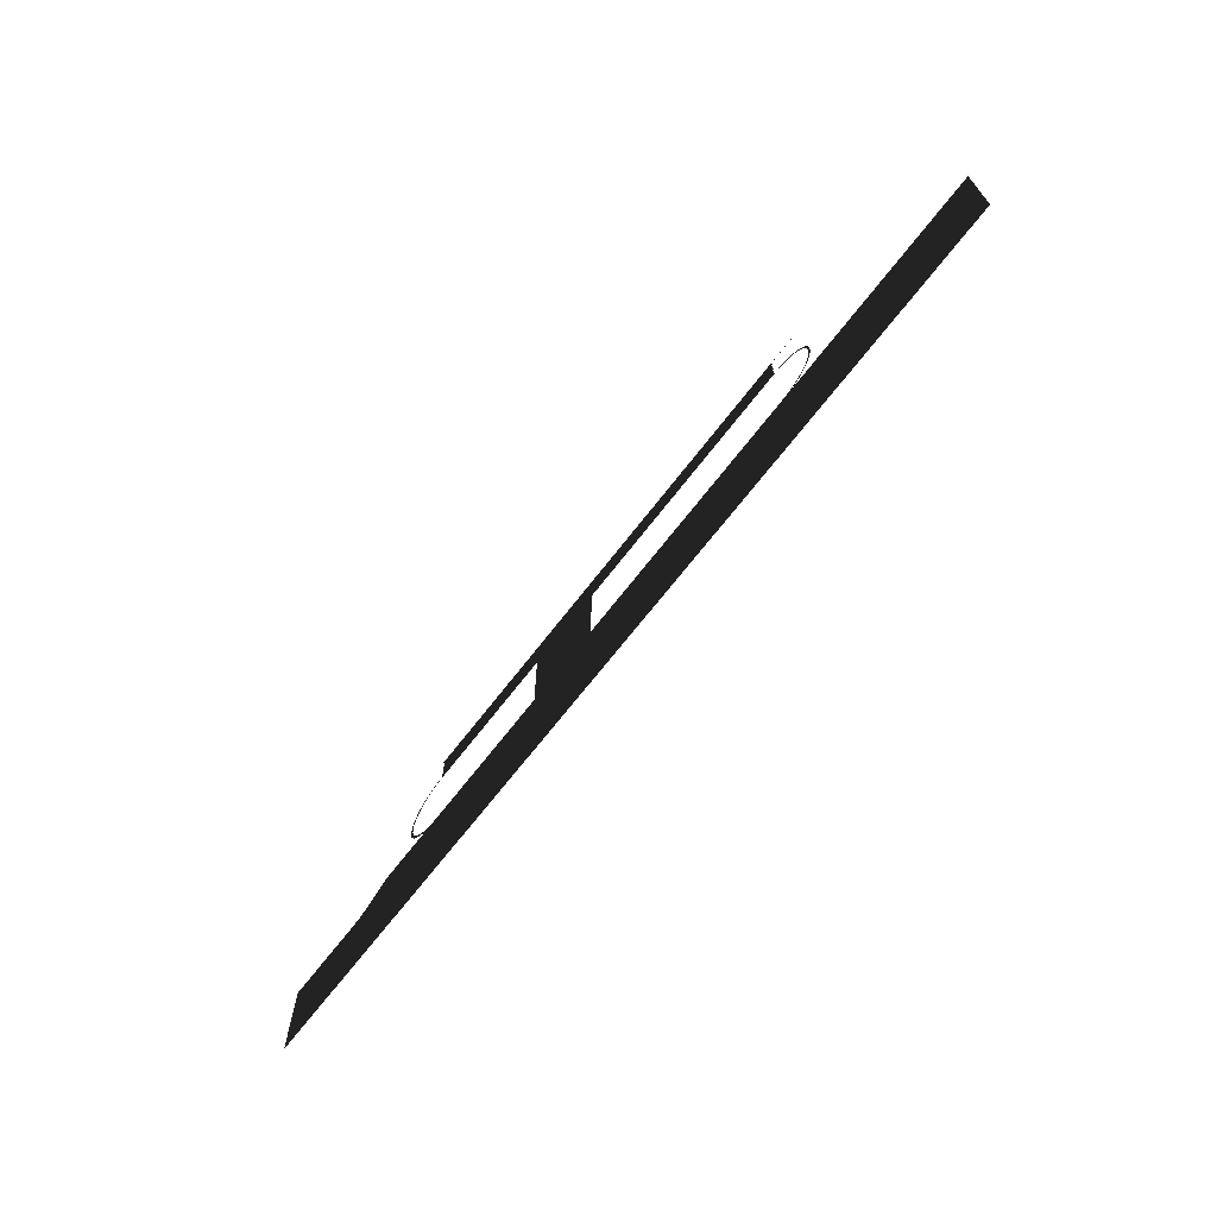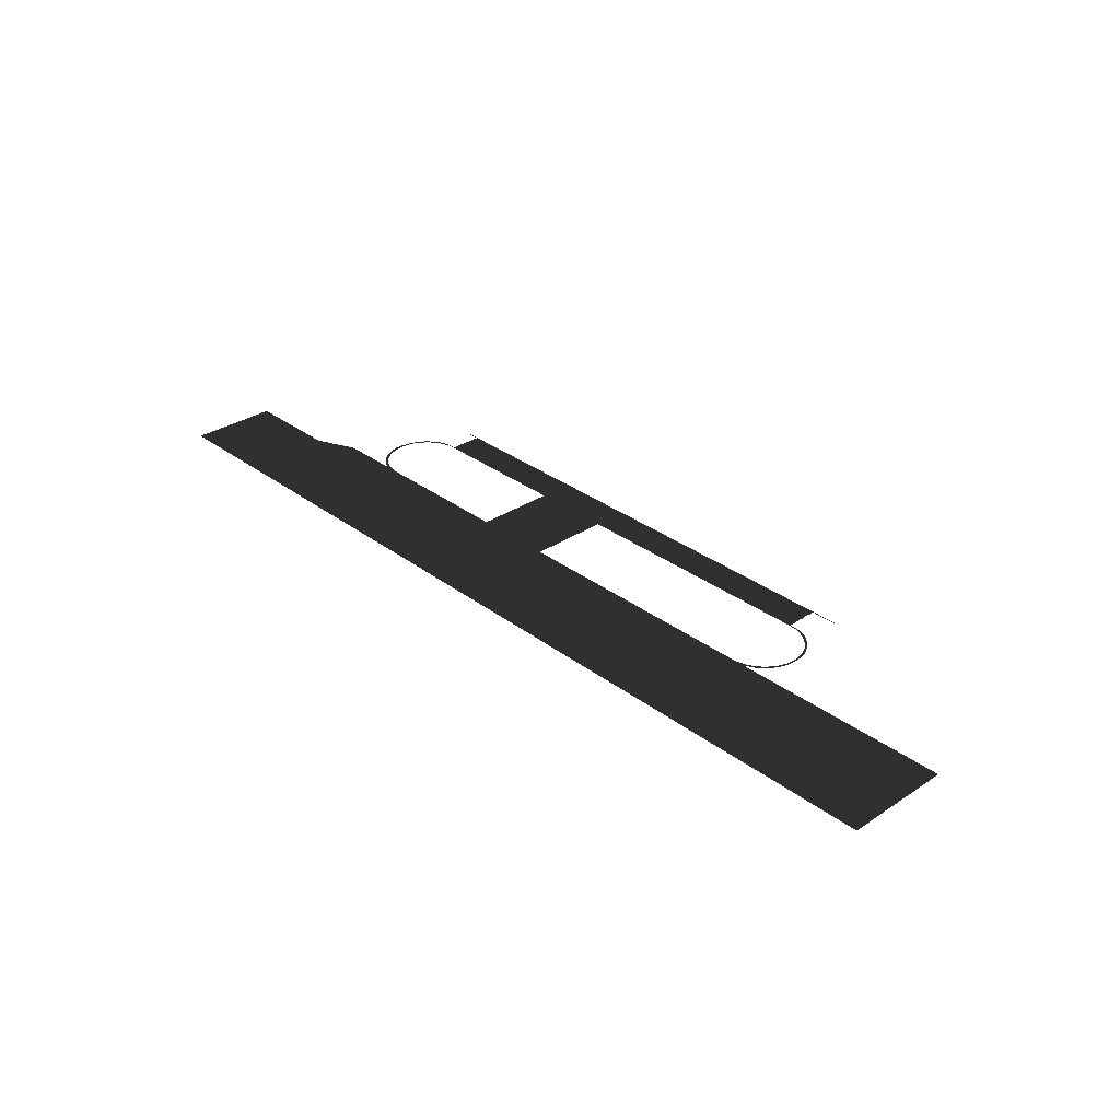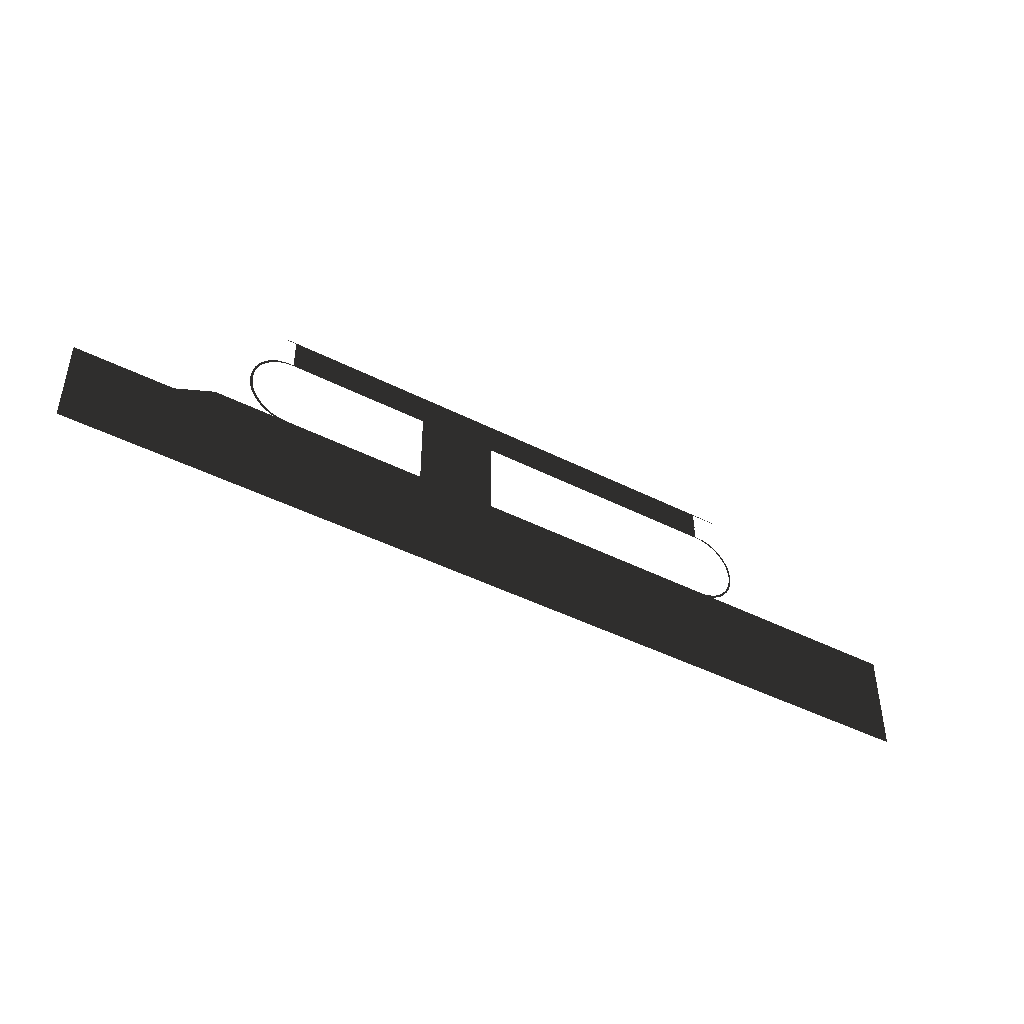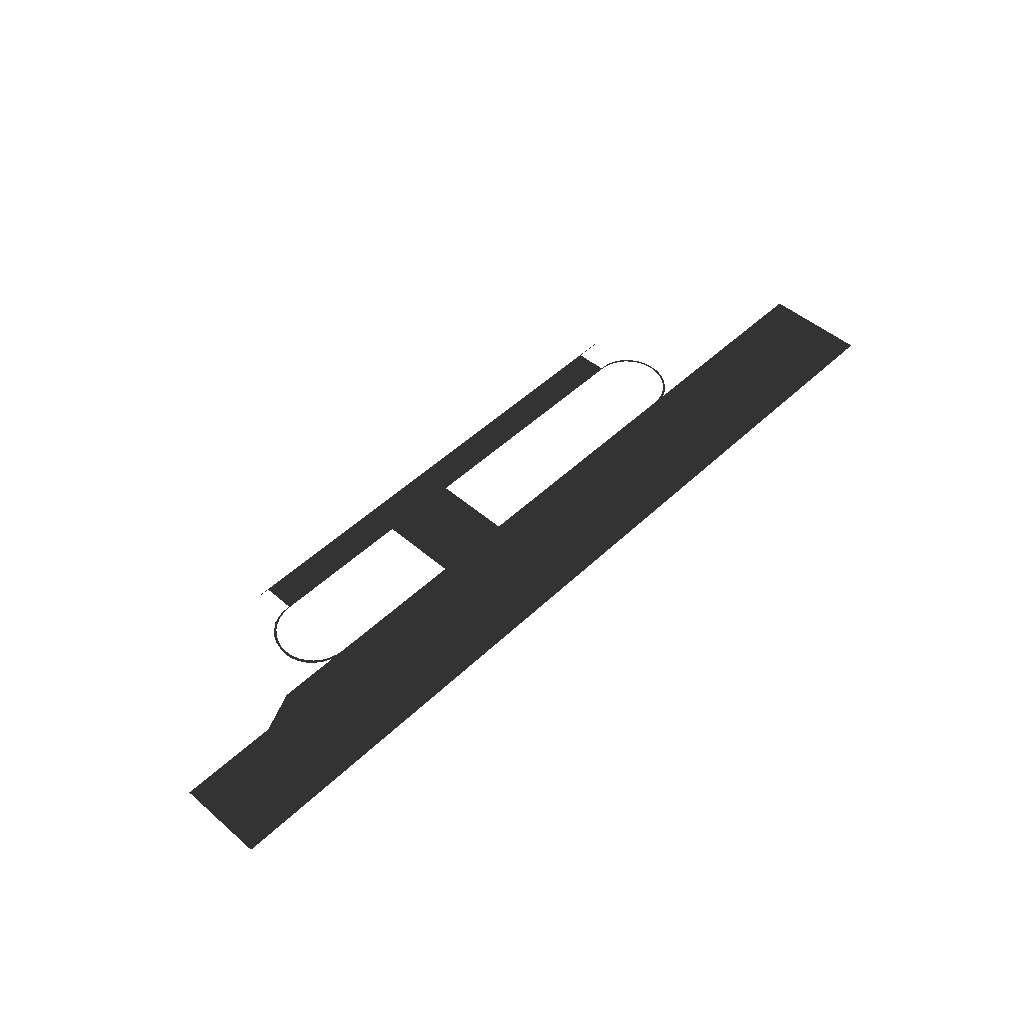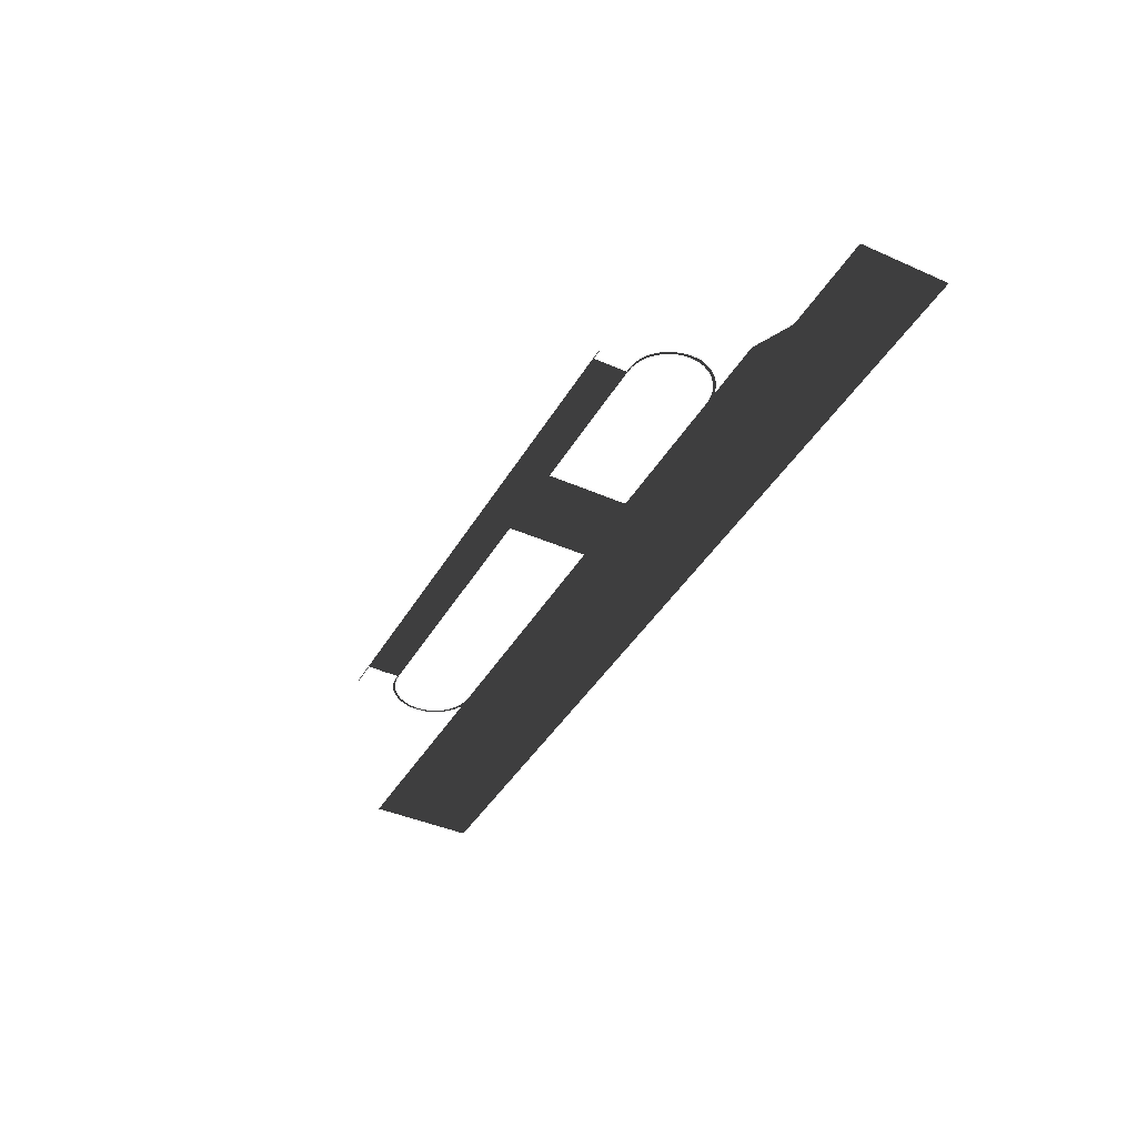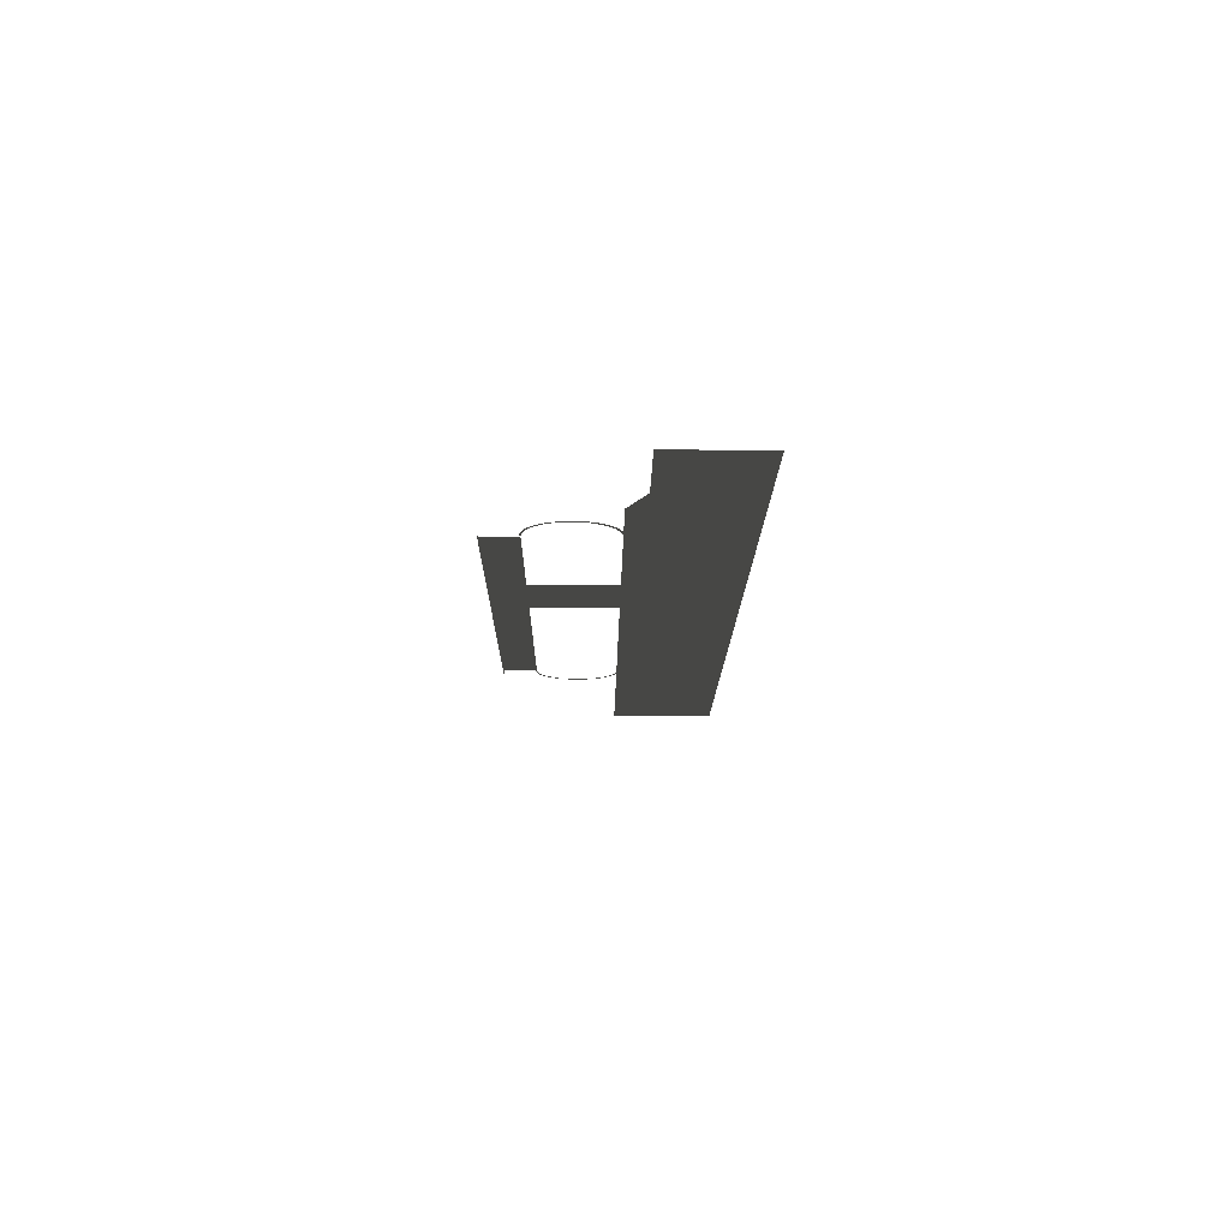
<metadata>
{"format":"obj","ext":"obj","renderer":"f3d","projection":"perspective","resolution":1024,"background":"white","views":[{"elev":-67.5,"azim":52.6,"up":"+Y"},{"elev":31.4,"azim":46.9,"up":"+Z"},{"elev":-44.1,"azim":-30.8,"up":"+Y"},{"elev":49.0,"azim":-46.4,"up":"+Z"},{"elev":-41.5,"azim":-118.1,"up":"+Z"},{"elev":-14.0,"azim":-90.6,"up":"+Z"}]}
</metadata>
<code>
v 579.9 -476.1 -6.911
v 579.9 -498.2 -6.911
v 575.5 -498.2 -6.911
v 595.7 -476.1 -6.911
v 575.5 -476.1 -6.911
v 595.7 -498.2 -6.911
v 597.2 -498.2 -6.911
v 600 -476.1 -6.911
v 609.8 -498.2 -6.911
v 609.8 -471.7 -6.911
v 614 -471.7 -6.911
v 614 -498.2 -6.911
v 624.8 -471.7 -6.911
v 614 -471.7 -6.911
v 628.4 -498.2 -6.911
v 628.4 -472.3 -6.911
v 628.4 -472.3 -6.911
v 664.8 -498.2 -6.911
v 664.8 -472.3 -6.911
v 628.4 -471.7 -6.911
v 664.8 -471.7 -6.911
v 664.8 -472.3 -6.911
v 685 -498.2 -6.911
v 685 -472.3 -6.911
v 684.5 -471.7 -6.911
v 665.2 -471.7 -6.911
v 685 -472.3 -6.911
v 748.9 -472.4 -6.911
v 748.9 -471.7 -6.911
v 685 -471.7 -6.911
v 748.9 -498.2 -6.911
v 751.3 -472.1 -6.911
v 748.9 -472.4 -6.911
v 763.5 -498.2 -6.911
v 752.5 -471.7 -6.911
v 763.5 -471.7 -6.911
v 763.5 -471.7 -6.911
v 806.8 -471.7 -6.911
v 806.8 -498.2 -6.911
v 664.8 -471.7 -6.911
v 665.2 -471.7 -6.911
v 664.8 -472.3 -6.911
v 748.9 -471.7 -6.911
v 752.5 -471.7 -6.911
v 751.3 -472.1 -6.911
v 748.9 -471.7 -6.911
v 751 -471.5 -6.911
v 752.8 -471 -6.911
v 753.1 -471.5 -6.911
v 751.3 -472.1 -6.911
v 748.9 -472.4 -6.911
v 684.5 -471.7 -6.911
v 665.2 -471.7 -6.911
v 684.5 -451.7 -6.911
v 685 -451.7 -6.911
v 685 -471.7 -6.911
v 665.2 -451.7 -6.911
v 664.8 -451.7 -6.911
v 664.8 -471.7 -6.911
v 756.4 -454.3 -6.911
v 756.1 -454.7 -6.911
v 754.6 -453.4 -6.911
v 754.9 -453 -6.911
v 756.1 -468.8 -6.911
v 756.5 -469.1 -6.911
v 754.9 -470.5 -6.911
v 620.8 -469.3 -6.911
v 620.1 -467.3 -6.911
v 621.4 -468.8 -6.911
v 619.5 -467.7 -6.911
v 620.1 -456.2 -6.911
v 619.7 -455.7 -6.911
v 620.9 -454.3 -6.911
v 621.4 -454.7 -6.911
v 664.8 -451.7 -6.911
v 664.8 -451.6 -6.911
v 665.2 -451.7 -6.911
v 685 -443.3 -6.911
v 749 -443.3 -6.911
v 748.9 -443.5 -6.911
v 749 -443.5 -6.911
v 685 -443.5 -6.911
v 685 -451.5 -6.911
v 749 -451.6 -6.911
v 685 -451.7 -6.911
v 749 -451.7 -6.911
v 749 -451.6 -6.911
v 749 -451.6 -6.911
v 664.8 -443.5 -6.911
v 628.4 -443.4 -6.911
v 664.8 -443.3 -6.911
v 628.4 -443.3 -6.911
v 628.4 -451.5 -6.911
v 664.8 -451.6 -6.911
v 628.4 -451.7 -6.911
v 664.8 -451.7 -6.911
v 684.5 -471.7 -6.911
v 685 -471.7 -6.911
v 685 -472.3 -6.911
v 685 -451.5 -6.911
v 685 -451.7 -6.911
v 684.5 -451.7 -6.911
v 684.5 -451.7 -6.911
v 664.8 -443.5 -6.911
v 685 -443.5 -6.911
v 665.2 -451.7 -6.911
v 664.8 -451.6 -6.911
v 685 -451.5 -6.911
v 685 -443.5 -6.911
v 664.8 -443.5 -6.911
v 664.8 -443.3 -6.911
v 685 -443.3 -6.911
v 617.9 -461.7 -6.911
v 618.5 -461.7 -6.911
v 617.9 -463.1 -6.911
v 624.8 -471.7 -6.911
v 628.4 -471.7 -6.911
v 628.4 -472.3 -6.911
v 618.6 -463.7 -6.911
v 617.9 -463.1 -6.911
v 618.5 -461.7 -6.911
v 618 -464 -6.911
v 618.5 -465.7 -6.911
v 619.2 -465.6 -6.911
v 619.5 -467.7 -6.911
v 620.1 -467.3 -6.911
v 620.8 -469.3 -6.911
v 621.4 -468.8 -6.911
v 622.4 -470.6 -6.911
v 622.9 -470 -6.911
v 624.8 -471.7 -6.911
v 626.5 -471.5 -6.911
v 628.4 -471.7 -6.911
v 624.8 -471.7 -6.911
v 624.6 -471 -6.911
v 626.5 -471.5 -6.911
v 618 -464 -6.911
v 619.2 -465.6 -6.911
v 618.5 -465.7 -6.911
v 618.6 -463.7 -6.911
v 622.4 -470.6 -6.911
v 624.6 -471 -6.911
v 624.8 -471.7 -6.911
v 622.9 -470 -6.911
v 618.1 -459.8 -6.911
v 618.6 -459.8 -6.911
v 618.5 -461.7 -6.911
v 617.9 -461.7 -6.911
v 626.4 -451.6 -6.911
v 628.4 -451.5 -6.911
v 628.4 -451.7 -6.911
v 618.1 -459.8 -6.911
v 618.6 -457.8 -6.911
v 618.6 -459.8 -6.911
v 619.2 -457.9 -6.911
v 619.7 -455.7 -6.911
v 620.1 -456.2 -6.911
v 618.6 -457.8 -6.911
v 619.2 -457.9 -6.911
v 622.7 -452.8 -6.911
v 622.9 -453.4 -6.911
v 620.9 -454.3 -6.911
v 621.4 -454.7 -6.911
v 625.7 -451.7 -6.911
v 624.6 -452.5 -6.911
v 624.4 -452.1 -6.911
v 626.4 -451.6 -6.911
v 628.4 -451.7 -6.911
v 626.5 -451.9 -6.911
v 625.7 -451.7 -6.911
v 628.4 -451.7 -6.911
v 624.6 -452.5 -6.911
v 625.7 -451.7 -6.911
v 626.5 -451.9 -6.911
v 624.6 -452.5 -6.911
v 622.7 -452.8 -6.911
v 624.4 -452.1 -6.911
v 622.9 -453.4 -6.911
v 622.7 -452.8 -6.911
v 624.6 -452.5 -6.911
v 759.4 -462.7 -6.911
v 759 -461.7 -6.911
v 759.5 -461.7 -6.911
v 758.8 -463.7 -6.911
v 759.3 -463.7 -6.911
v 758.7 -465.8 -6.911
v 758.2 -465.6 -6.911
v 758.8 -463.7 -6.911
v 759.3 -463.7 -6.911
v 756.5 -469.1 -6.911
v 757.3 -467.3 -6.911
v 757.8 -467.6 -6.911
v 756.1 -468.8 -6.911
v 753.1 -471.5 -6.911
v 754.6 -470 -6.911
v 754.9 -470.5 -6.911
v 752.8 -471 -6.911
v 758.7 -465.8 -6.911
v 757.8 -467.6 -6.911
v 758.2 -465.6 -6.911
v 757.3 -467.3 -6.911
v 756.1 -468.8 -6.911
v 754.9 -470.5 -6.911
v 754.6 -470 -6.911
v 758.8 -459.8 -6.911
v 759.4 -460.8 -6.911
v 759 -461.7 -6.911
v 759.5 -461.7 -6.911
v 759.4 -459.8 -6.911
v 750.5 -451.6 -6.911
v 751.2 -451.6 -6.911
v 751.9 -451.7 -6.911
v 749 -451.7 -6.911
v 753.3 -452.1 -6.911
v 752.8 -452.5 -6.911
v 758.8 -457.7 -6.911
v 758.2 -457.9 -6.911
v 757.7 -455.9 -6.911
v 757.3 -456.2 -6.911
v 751.9 -451.7 -6.911
v 751 -451.9 -6.911
v 749 -451.7 -6.911
v 758.8 -459.8 -6.911
v 758.8 -457.7 -6.911
v 759.4 -459.8 -6.911
v 758.2 -457.9 -6.911
v 751.9 -451.7 -6.911
v 752.8 -452.5 -6.911
v 751 -451.9 -6.911
v 753.3 -452.1 -6.911
v 754.6 -453.4 -6.911
v 752.8 -452.5 -6.911
v 754.9 -453 -6.911
v 757.3 -456.2 -6.911
v 756.1 -454.7 -6.911
v 757.7 -455.9 -6.911
v 756.4 -454.3 -6.911
v 751.2 -451.6 -6.911
v 750.5 -451.6 -6.911
v 749.5 -451.6 -6.911
v 751.2 -451.6 -6.911
v 749.5 -451.6 -6.911
v 749 -451.6 -6.911
v 749.5 -451.6 -6.911
v 750.5 -451.6 -6.911
v 749 -451.7 -6.911
v 749 -451.6 -6.911
v 749 -451.6 -6.911
v 625.7 -443.4 -6.911
v 625.9 -443.3 -6.911
v 625.7 -443.4 -6.911
v 628.4 -443.4 -6.911
v 628.4 -443.3 -6.911
v 749 -443.5 -6.911
v 749 -443.3 -6.911
v 755.5 -443.3 -6.911
v 755.6 -443.5 -6.911
g Terrain_Main.023_33096_109
f 1 3 2
f 2 4 1
f 1 5 3
f 2 6 4
f 4 6 7
f 4 7 8
f 8 7 9
f 8 9 10
f 9 11 10
f 9 12 11
f 13 14 12
f 12 15 13
f 15 16 13
f 17 15 18
f 18 19 17
f 17 19 20
f 21 20 19
f 22 18 23
f 23 24 22
f 22 24 25
f 25 26 22
f 27 23 28
f 27 28 29
f 29 30 27
f 31 28 23
f 32 33 31
f 31 34 32
f 32 34 35
f 36 35 34
f 34 38 37
f 34 39 38
f 40 42 41
f 43 45 44
f 46 44 47
f 47 44 48
f 48 44 49
f 46 51 50
f 52 54 53
f 55 54 52
f 52 56 55
f 57 53 54
f 58 53 57
f 58 59 53
f 60 62 61
f 60 63 62
f 64 66 65
f 67 69 68
f 68 70 67
f 71 73 72
f 73 71 74
f 75 77 76
f 78 80 79
f 81 79 80
f 78 82 80
f 80 82 83
f 80 83 84
f 84 83 85
f 85 86 84
f 84 86 87
f 87 88 84
f 88 81 84
f 89 91 90
f 91 92 90
f 90 93 89
f 94 89 93
f 93 95 94
f 95 96 94
f 97 99 98
f 100 102 101
f 103 105 104
f 106 103 104
f 104 107 106
f 108 105 103
f 109 111 110
f 109 112 111
f 113 115 114
f 116 118 117
f 119 121 120
f 120 122 119
f 123 125 124
f 126 124 125
f 127 129 128
f 129 130 128
f 131 133 132
f 134 136 135
f 137 139 138
f 138 140 137
f 141 143 142
f 141 142 144
f 145 147 146
f 145 148 147
f 149 151 150
f 152 154 153
f 153 154 155
f 156 158 157
f 158 159 157
f 160 162 161
f 163 161 162
f 164 166 165
f 167 164 168
f 169 171 170
f 172 174 173
f 175 177 176
f 178 180 179
f 181 183 182
f 181 182 184
f 181 184 185
f 186 188 187
f 189 188 186
f 190 192 191
f 190 191 193
f 194 196 195
f 195 197 194
f 198 200 199
f 199 200 201
f 202 204 203
f 205 207 206
f 208 206 207
f 206 209 205
f 210 212 211
f 210 213 212
f 214 212 215
f 216 218 217
f 217 218 219
f 220 222 221
f 223 225 224
f 226 223 224
f 227 229 228
f 230 232 231
f 233 230 231
f 234 236 235
f 235 236 237
f 238 240 239
f 241 243 242
f 244 246 245
f 244 247 246
f 244 248 247
f 249 251 250
f 252 250 251
f 252 253 250
f 254 256 255
f 254 257 256

</code>
